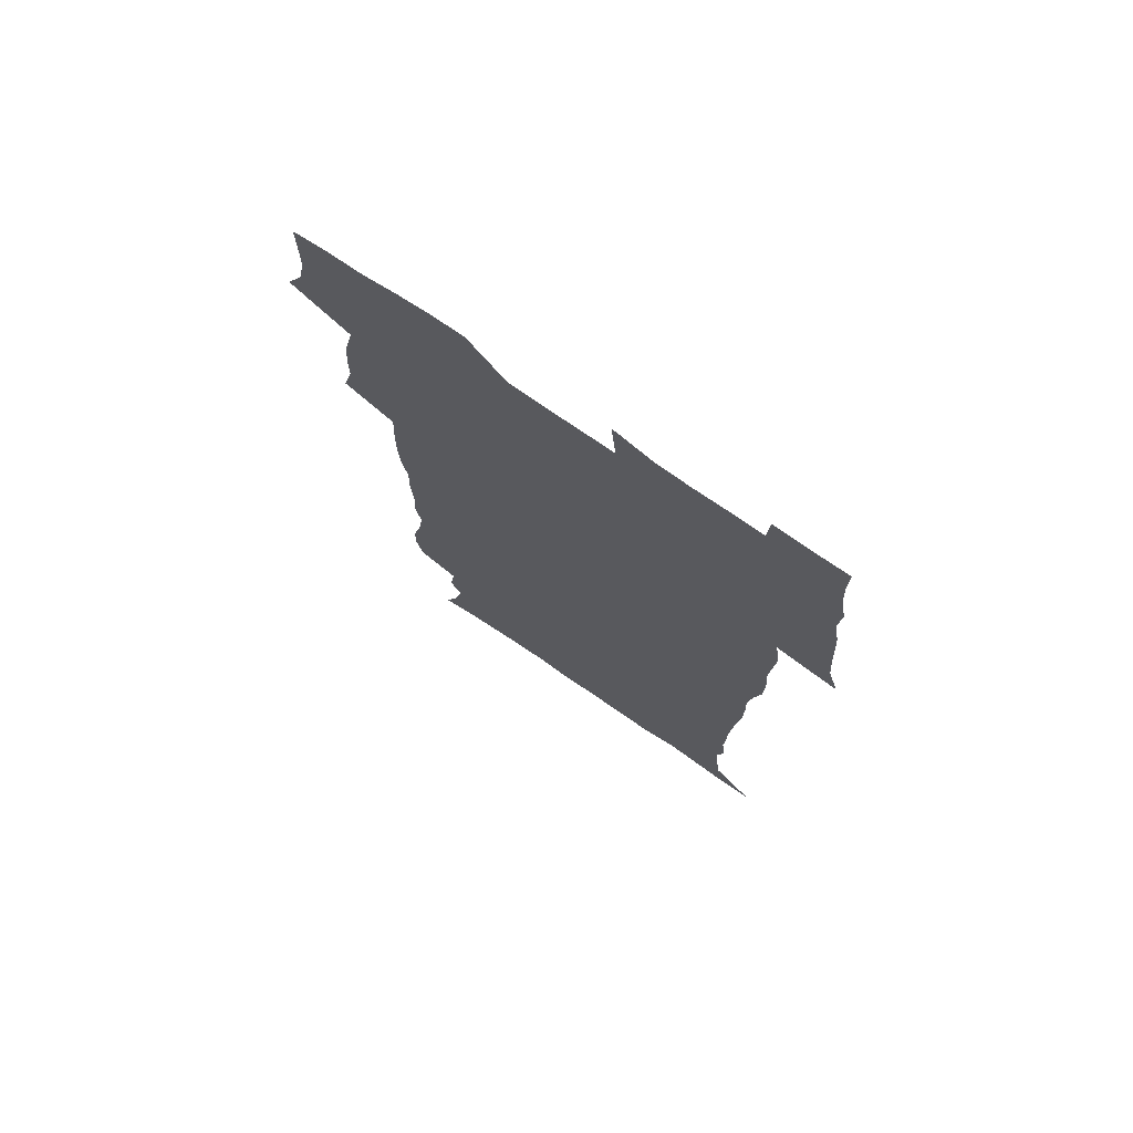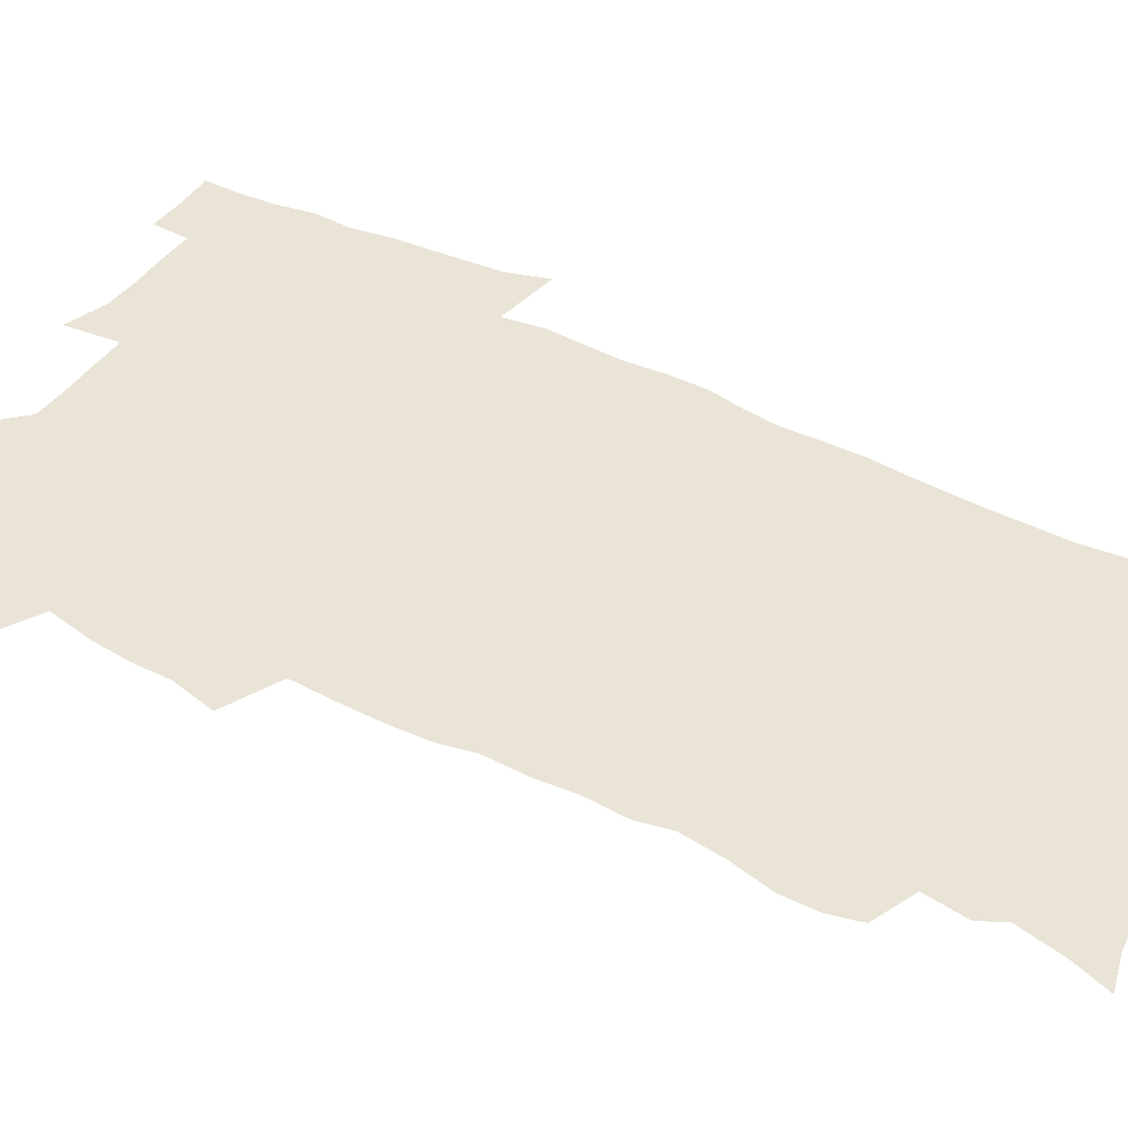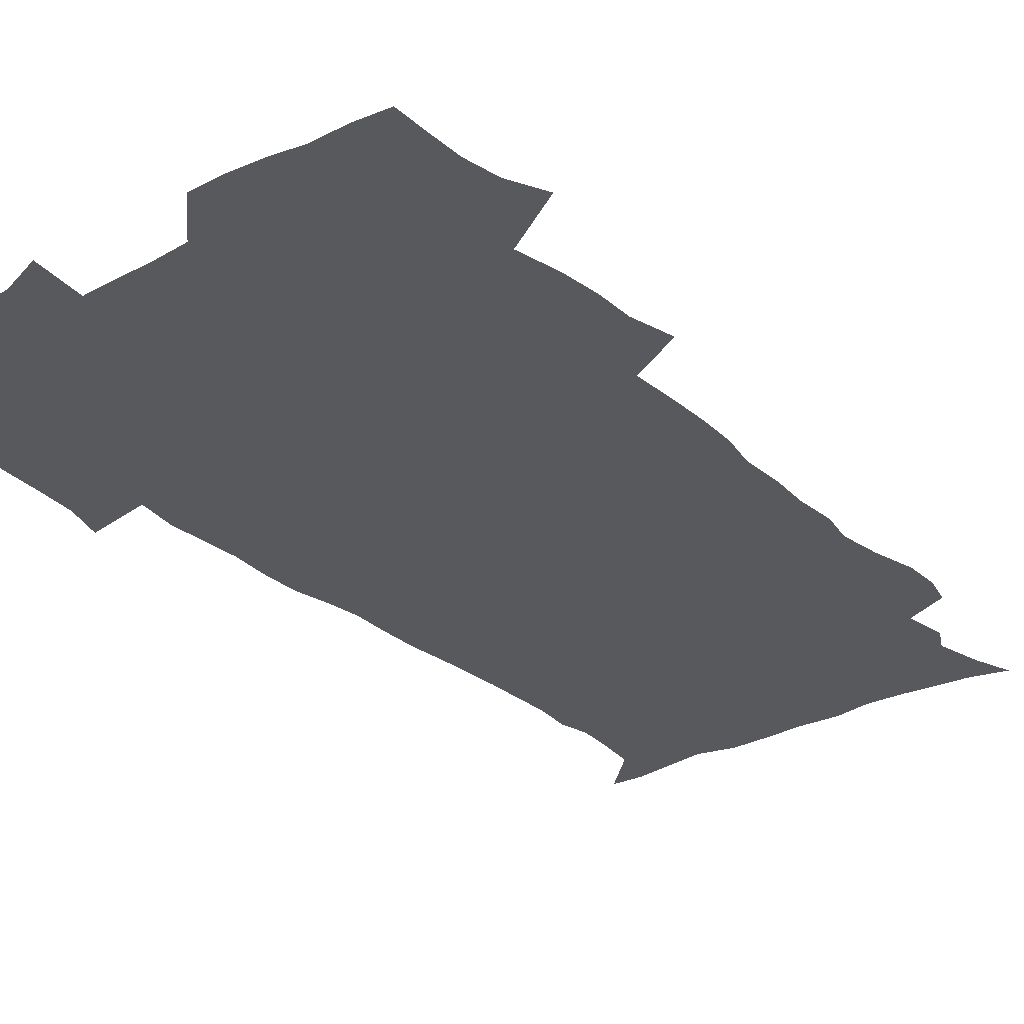
<metadata>
{"format":"obj","ext":"obj","renderer":"f3d","projection":"perspective","resolution":1024,"background":"white","views":[{"elev":74.5,"azim":34.3,"up":"+Y"},{"elev":42.6,"azim":-59.8,"up":"+Z"},{"elev":-29.0,"azim":-142.3,"up":"+Z"}]}
</metadata>
<code>
v 470.4 525.1 0
v 477.7 539.9 0
v 480.4 554.6 0
v 480.6 569.3 0
v 480.6 584.1 0
v 486.5 441 0
v 490.9 459.2 0
v 491 474.7 0
v 492.8 491.2 0
v 496.7 509.4 0
v 497.7 524.2 0
v 496.5 539.2 0
v 497.1 553.8 0
v 498.2 567.8 0
v 495.1 585.7 0
v 510 236.3 0
v 506.9 248.8 0
v 506.9 263.4 0
v 511.2 281.4 0
v 513.5 298.6 0
v 510.8 312 0
v 511.9 329.3 0
v 510.7 345 0
v 511.4 362.9 0
v 508.5 377.8 0
v 507.9 394.3 0
v 508.2 411.8 0
v 509.1 429.8 0
v 508 445.5 0
v 509.9 462.3 0
v 508.1 476.9 0
v 510.8 493.7 0
v 512.3 509.4 0
v 513 524.2 0
v 511 539.4 0
v 514 553.7 0
v 512.4 569 0
v 510.2 585.7 0
v 520.7 167.3 0
v 526.1 182.8 0
v 530.3 201.8 0
v 525.3 211.7 0
v 527.7 228.9 0
v 529.4 246.1 0
v 532.4 263.9 0
v 532.6 279.1 0
v 531.8 293.6 0
v 532.1 309.1 0
v 530.6 323.4 0
v 530.2 339 0
v 529.4 354.2 0
v 529.3 370.5 0
v 528.4 386 0
v 527.3 401.4 0
v 526.4 417 0
v 527.7 434 0
v 526.8 449 0
v 527.8 465 0
v 526.7 479.7 0
v 529 495.7 0
v 527.9 510.2 0
v 527.9 524.8 0
v 528.7 539.4 0
v 528.4 554 0
v 526.7 570.1 0
v 524.4 588.1 0
v 536.3 171.3 0
v 536.3 181.7 0
v 544.3 207.2 0
v 543.9 221.3 0
v 544.6 236.8 0
v 547.5 254.8 0
v 548 270.2 0
v 548 285.1 0
v 548.4 300.6 0
v 547.2 314.5 0
v 546.2 329 0
v 548.1 347 0
v 546.4 360.3 0
v 545.7 375.5 0
v 545.2 390.8 0
v 544 405.6 0
v 543.6 420.9 0
v 542.7 435.6 0
v 543.3 451.4 0
v 543.7 466.7 0
v 543.9 481.7 0
v 544 496.3 0
v 544 510.7 0
v 544.6 525 0
v 544.3 539.1 0
v 544.1 552.9 0
v 541.2 571 0
v 538.6 589.4 0
v 548.8 172.4 0
v 554.3 191.3 0
v 558.6 211 0
v 560.6 228.4 0
v 562.5 245.4 0
v 562.9 260.3 0
v 562.4 274.3 0
v 562.6 289.4 0
v 562.1 303.7 0
v 561.4 318.1 0
v 561.2 333.3 0
v 560.7 347.5 0
v 561 363.7 0
v 560.6 378.7 0
v 559.7 393.1 0
v 560.4 409.3 0
v 559.5 423.5 0
v 559.1 438.3 0
v 558.9 453.2 0
v 559.3 468.2 0
v 559.5 482.8 0
v 559.3 497 0
v 559.3 511.1 0
v 559.1 525.2 0
v 559 539.1 0
v 558.2 553.5 0
v 556 570.3 0
v 553.1 589.3 0
v 563.6 173.9 0
v 569.1 193.4 0
v 573.9 216.2 0
v 575.2 232.2 0
v 575.7 247.3 0
v 576.1 262.4 0
v 576.4 277.5 0
v 575.8 291.3 0
v 575.4 305.7 0
v 575.5 321.1 0
v 575.5 336.1 0
v 575.5 350.9 0
v 575.9 367.2 0
v 575.1 381.1 0
v 573.8 394.7 0
v 574.2 410.2 0
v 573.6 424.2 0
v 574.3 440.4 0
v 573.9 454.5 0
v 573.7 468.8 0
v 573.7 483.1 0
v 573.5 497.2 0
v 573.7 511.4 0
v 573.8 525.3 0
v 573.6 539.1 0
v 572.4 554.1 0
v 570.2 571.1 0
v 579.6 174.6 0
v 582.2 189.3 0
v 586.8 215.4 0
v 588.6 234.3 0
v 589.2 249.7 0
v 588.9 262.7 0
v 589.4 278.8 0
v 589 292.7 0
v 588.9 307.6 0
v 589.3 323.4 0
v 589 337.3 0
v 588.6 350.1 0
v 589.2 368.3 0
v 589.3 383.3 0
v 588.4 396.7 0
v 588.2 411 0
v 587.2 424.4 0
v 588.1 440.8 0
v 588.1 455.2 0
v 587.9 469.4 0
v 588 483.6 0
v 588 497.8 0
v 588.2 511.8 0
v 587.8 525.6 0
v 587.6 539.4 0
v 586.9 554.1 0
v 585.6 570.1 0
v 594.8 171.9 0
v 598.3 194.2 0
v 600.4 215.7 0
v 601.5 234.8 0
v 601.9 249.9 0
v 601.7 262.9 0
v 602.3 279.6 0
v 602.2 293.5 0
v 602.3 309 0
v 602.2 322.9 0
v 602.3 337.2 0
v 602.5 352.5 0
v 602.4 367.3 0
v 602.4 383.9 0
v 602.3 397.6 0
v 602.1 411.9 0
v 601.9 426.1 0
v 602 440.7 0
v 602.2 455.8 0
v 602.2 470.1 0
v 602.1 483.9 0
v 602.2 498.2 0
v 602.3 512.1 0
v 602 525.8 0
v 601.6 540.2 0
v 601.3 554.4 0
v 600.4 570 0
v 611.6 173 0
v 613.4 196.7 0
v 614 214.5 0
v 614.5 233.9 0
v 614.7 250.3 0
v 614.9 264.5 0
v 615.3 278.6 0
v 615.4 294.5 0
v 615.3 309 0
v 615.3 324 0
v 615.5 336.1 0
v 616 354.2 0
v 615.9 368.4 0
v 616.1 382.5 0
v 615.9 397.8 0
v 615.9 411.8 0
v 615.9 426.9 0
v 615.9 440.7 0
v 615.9 456.3 0
v 616 470 0
v 616 484 0
v 616.1 498.1 0
v 616 512.1 0
v 616 526 0
v 616 539.7 0
v 615.7 554.5 0
v 615.2 569.5 0
v 613 592.2 0
v 628.1 171.9 0
v 627.8 196.7 0
v 627.7 216.4 0
v 627.7 232.7 0
v 627.8 248.2 0
v 627.8 262.9 0
v 628.7 276.5 0
v 628.2 294.7 0
v 628.3 309.1 0
v 628.7 323 0
v 629.1 339.2 0
v 629.2 354.1 0
v 629.3 368.3 0
v 629.6 382.4 0
v 629.6 397.4 0
v 629.7 411.8 0
v 630 426 0
v 629.9 440.9 0
v 629.9 455.5 0
v 629.9 469.9 0
v 629.8 483.9 0
v 630.4 497.8 0
v 629.9 512.2 0
v 630.2 526.1 0
v 630 540.1 0
v 630 554.4 0
v 629.8 570.3 0
v 630.4 586 0
v 644.3 171.6 0
v 642.6 194.5 0
v 641.2 215.5 0
v 640.7 232.3 0
v 641.3 245.9 0
v 642.2 258.8 0
v 641.8 276.3 0
v 641.8 291.7 0
v 641.5 307.6 0
v 642.4 320.9 0
v 642.2 338.1 0
v 642.6 352.7 0
v 642.7 367.4 0
v 643.3 381.5 0
v 643.8 395.9 0
v 643.9 410.8 0
v 643.9 425.7 0
v 644.2 440 0
v 644.3 454.7 0
v 644.2 469.3 0
v 644.5 483.5 0
v 644.4 497.8 0
v 644.8 511.8 0
v 644.2 526.3 0
v 644.3 540.3 0
v 644.5 554.8 0
v 644.7 570.6 0
v 645.4 584.9 0
v 659.5 175.4 0
v 657.3 193.3 0
v 655 213.3 0
v 654.3 229.4 0
v 654.7 244.1 0
v 654.6 259.9 0
v 655.6 273.4 0
v 655.1 289.8 0
v 655.7 304.3 0
v 655.5 320.4 0
v 656.6 334.5 0
v 657.1 349.3 0
v 657.1 364.6 0
v 657.1 380 0
v 658.3 394.1 0
v 658.4 409.2 0
v 658.5 424.2 0
v 658.7 439 0
v 658.8 453.8 0
v 659 468.4 0
v 659.1 482.9 0
v 658.4 497.7 0
v 659 511.7 0
v 658.8 526.1 0
v 659.1 540.5 0
v 659.1 554.9 0
v 659.5 569.8 0
v 660.1 584.9 0
v 675.2 173.2 0
v 673.5 188.6 0
v 670.4 208 0
v 669.2 224.6 0
v 669.3 239.6 0
v 669.2 255 0
v 669.5 269.8 0
v 669.3 285.7 0
v 669.8 300.6 0
v 669.6 316.6 0
v 670.6 331.2 0
v 671.4 346.1 0
v 671.6 361.5 0
v 673.1 375.9 0
v 675.4 389.8 0
v 674.2 406.3 0
v 675 421.2 0
v 674.4 437 0
v 675.1 451.9 0
v 674.9 467 0
v 675.1 481.7 0
v 674.7 496.6 0
v 673.6 511.4 0
v 674.6 525.7 0
v 673.2 540.7 0
v 673.7 554.7 0
v 674.1 568.8 0
v 674.9 584.2 0
v 675.8 599.5 0
v 691.2 170.7 0
v 686.6 189.1 0
v 684.6 204.8 0
v 683.4 220.4 0
v 686.1 232.4 0
v 684.6 249 0
v 685 263.6 0
v 685.3 278.8 0
v 686.2 293.6 0
v 687.2 308.6 0
v 688.6 323.3 0
v 688.8 339.1 0
v 688.4 355.8 0
v 690.4 370.4 0
v 693.3 384.6 0
v 693.6 400.5 0
v 692.5 417.5 0
v 693.4 433 0
v 694.4 448.5 0
v 692.1 465.2 0
v 693 479.6 0
v 693.9 494.1 0
v 691.3 509.8 0
v 691.6 524.5 0
v 689.8 539.8 0
v 689 554.4 0
v 688.6 568.7 0
v 690 583.4 0
v 690.9 598.5 0
v 704.8 171.5 0
v 719.4 460.6 0
v 714.6 476.8 0
v 713.4 491.7 0
v 712.5 506.8 0
v 711.6 522 0
v 709.1 538 0
v 710.2 553 0
v 707.5 568.6 0
v 706.7 583.6 0
v 706.8 598.6 0
f 10 11 1
f 1 11 2
f 11 12 2
f 2 12 3
f 12 13 3
f 3 13 4
f 13 14 4
f 4 14 5
f 14 15 5
f 28 29 6
f 6 29 7
f 29 30 7
f 7 30 8
f 30 31 8
f 8 31 9
f 31 32 9
f 9 32 10
f 32 33 10
f 10 33 11
f 33 34 11
f 11 34 12
f 34 35 12
f 12 35 13
f 35 36 13
f 13 36 14
f 36 37 14
f 14 37 15
f 37 38 15
f 43 44 16
f 16 44 17
f 44 45 17
f 17 45 18
f 45 46 18
f 18 46 19
f 46 47 19
f 19 47 20
f 47 48 20
f 20 48 21
f 48 49 21
f 21 49 22
f 49 50 22
f 22 50 23
f 50 51 23
f 23 51 24
f 51 52 24
f 24 52 25
f 52 53 25
f 25 53 26
f 53 54 26
f 26 54 27
f 54 55 27
f 27 55 28
f 55 56 28
f 28 56 29
f 56 57 29
f 29 57 30
f 57 58 30
f 30 58 31
f 58 59 31
f 31 59 32
f 59 60 32
f 32 60 33
f 60 61 33
f 33 61 34
f 61 62 34
f 34 62 35
f 62 63 35
f 35 63 36
f 63 64 36
f 36 64 37
f 64 65 37
f 37 65 38
f 65 66 38
f 39 67 40
f 67 68 40
f 40 68 41
f 68 69 41
f 41 69 42
f 69 70 42
f 42 70 43
f 70 71 43
f 43 71 44
f 71 72 44
f 44 72 45
f 72 73 45
f 45 73 46
f 73 74 46
f 46 74 47
f 74 75 47
f 47 75 48
f 75 76 48
f 48 76 49
f 76 77 49
f 49 77 50
f 77 78 50
f 50 78 51
f 78 79 51
f 51 79 52
f 79 80 52
f 52 80 53
f 80 81 53
f 53 81 54
f 81 82 54
f 54 82 55
f 82 83 55
f 55 83 56
f 83 84 56
f 56 84 57
f 84 85 57
f 57 85 58
f 85 86 58
f 58 86 59
f 86 87 59
f 59 87 60
f 87 88 60
f 60 88 61
f 88 89 61
f 61 89 62
f 89 90 62
f 62 90 63
f 90 91 63
f 63 91 64
f 91 92 64
f 64 92 65
f 92 93 65
f 65 93 66
f 93 94 66
f 67 95 68
f 95 96 68
f 68 96 69
f 96 97 69
f 69 97 70
f 97 98 70
f 70 98 71
f 98 99 71
f 71 99 72
f 99 100 72
f 72 100 73
f 100 101 73
f 73 101 74
f 101 102 74
f 74 102 75
f 102 103 75
f 75 103 76
f 103 104 76
f 76 104 77
f 104 105 77
f 77 105 78
f 105 106 78
f 78 106 79
f 106 107 79
f 79 107 80
f 107 108 80
f 80 108 81
f 108 109 81
f 81 109 82
f 109 110 82
f 82 110 83
f 110 111 83
f 83 111 84
f 111 112 84
f 84 112 85
f 112 113 85
f 85 113 86
f 113 114 86
f 86 114 87
f 114 115 87
f 87 115 88
f 115 116 88
f 88 116 89
f 116 117 89
f 89 117 90
f 117 118 90
f 90 118 91
f 118 119 91
f 91 119 92
f 119 120 92
f 92 120 93
f 120 121 93
f 93 121 94
f 121 122 94
f 95 123 96
f 123 124 96
f 96 124 97
f 124 125 97
f 97 125 98
f 125 126 98
f 98 126 99
f 126 127 99
f 99 127 100
f 127 128 100
f 100 128 101
f 128 129 101
f 101 129 102
f 129 130 102
f 102 130 103
f 130 131 103
f 103 131 104
f 131 132 104
f 104 132 105
f 132 133 105
f 105 133 106
f 133 134 106
f 106 134 107
f 134 135 107
f 107 135 108
f 135 136 108
f 108 136 109
f 136 137 109
f 109 137 110
f 137 138 110
f 110 138 111
f 138 139 111
f 111 139 112
f 139 140 112
f 112 140 113
f 140 141 113
f 113 141 114
f 141 142 114
f 114 142 115
f 142 143 115
f 115 143 116
f 143 144 116
f 116 144 117
f 144 145 117
f 117 145 118
f 145 146 118
f 118 146 119
f 146 147 119
f 119 147 120
f 147 148 120
f 120 148 121
f 148 149 121
f 121 149 122
f 123 150 124
f 150 151 124
f 124 151 125
f 151 152 125
f 125 152 126
f 152 153 126
f 126 153 127
f 153 154 127
f 127 154 128
f 154 155 128
f 128 155 129
f 155 156 129
f 129 156 130
f 156 157 130
f 130 157 131
f 157 158 131
f 131 158 132
f 158 159 132
f 132 159 133
f 159 160 133
f 133 160 134
f 160 161 134
f 134 161 135
f 161 162 135
f 135 162 136
f 162 163 136
f 136 163 137
f 163 164 137
f 137 164 138
f 164 165 138
f 138 165 139
f 165 166 139
f 139 166 140
f 166 167 140
f 140 167 141
f 167 168 141
f 141 168 142
f 168 169 142
f 142 169 143
f 169 170 143
f 143 170 144
f 170 171 144
f 144 171 145
f 171 172 145
f 145 172 146
f 172 173 146
f 146 173 147
f 173 174 147
f 147 174 148
f 174 175 148
f 148 175 149
f 175 176 149
f 150 177 151
f 177 178 151
f 151 178 152
f 178 179 152
f 152 179 153
f 179 180 153
f 153 180 154
f 180 181 154
f 154 181 155
f 181 182 155
f 155 182 156
f 182 183 156
f 156 183 157
f 183 184 157
f 157 184 158
f 184 185 158
f 158 185 159
f 185 186 159
f 159 186 160
f 186 187 160
f 160 187 161
f 187 188 161
f 161 188 162
f 188 189 162
f 162 189 163
f 189 190 163
f 163 190 164
f 190 191 164
f 164 191 165
f 191 192 165
f 165 192 166
f 192 193 166
f 166 193 167
f 193 194 167
f 167 194 168
f 194 195 168
f 168 195 169
f 195 196 169
f 169 196 170
f 196 197 170
f 170 197 171
f 197 198 171
f 171 198 172
f 198 199 172
f 172 199 173
f 199 200 173
f 173 200 174
f 200 201 174
f 174 201 175
f 201 202 175
f 175 202 176
f 202 203 176
f 177 204 178
f 204 205 178
f 178 205 179
f 205 206 179
f 179 206 180
f 206 207 180
f 180 207 181
f 207 208 181
f 181 208 182
f 208 209 182
f 182 209 183
f 209 210 183
f 183 210 184
f 210 211 184
f 184 211 185
f 211 212 185
f 185 212 186
f 212 213 186
f 186 213 187
f 213 214 187
f 187 214 188
f 214 215 188
f 188 215 189
f 215 216 189
f 189 216 190
f 216 217 190
f 190 217 191
f 217 218 191
f 191 218 192
f 218 219 192
f 192 219 193
f 219 220 193
f 193 220 194
f 220 221 194
f 194 221 195
f 221 222 195
f 195 222 196
f 222 223 196
f 196 223 197
f 223 224 197
f 197 224 198
f 224 225 198
f 198 225 199
f 225 226 199
f 199 226 200
f 226 227 200
f 200 227 201
f 227 228 201
f 201 228 202
f 228 229 202
f 202 229 203
f 229 230 203
f 204 232 205
f 232 233 205
f 205 233 206
f 233 234 206
f 206 234 207
f 234 235 207
f 207 235 208
f 235 236 208
f 208 236 209
f 236 237 209
f 209 237 210
f 237 238 210
f 210 238 211
f 238 239 211
f 211 239 212
f 239 240 212
f 212 240 213
f 240 241 213
f 213 241 214
f 241 242 214
f 214 242 215
f 242 243 215
f 215 243 216
f 243 244 216
f 216 244 217
f 244 245 217
f 217 245 218
f 245 246 218
f 218 246 219
f 246 247 219
f 219 247 220
f 247 248 220
f 220 248 221
f 248 249 221
f 221 249 222
f 249 250 222
f 222 250 223
f 250 251 223
f 223 251 224
f 251 252 224
f 224 252 225
f 252 253 225
f 225 253 226
f 253 254 226
f 226 254 227
f 254 255 227
f 227 255 228
f 255 256 228
f 228 256 229
f 256 257 229
f 229 257 230
f 257 258 230
f 230 258 231
f 258 259 231
f 232 260 233
f 260 261 233
f 233 261 234
f 261 262 234
f 234 262 235
f 262 263 235
f 235 263 236
f 263 264 236
f 236 264 237
f 264 265 237
f 237 265 238
f 265 266 238
f 238 266 239
f 266 267 239
f 239 267 240
f 267 268 240
f 240 268 241
f 268 269 241
f 241 269 242
f 269 270 242
f 242 270 243
f 270 271 243
f 243 271 244
f 271 272 244
f 244 272 245
f 272 273 245
f 245 273 246
f 273 274 246
f 246 274 247
f 274 275 247
f 247 275 248
f 275 276 248
f 248 276 249
f 276 277 249
f 249 277 250
f 277 278 250
f 250 278 251
f 278 279 251
f 251 279 252
f 279 280 252
f 252 280 253
f 280 281 253
f 253 281 254
f 281 282 254
f 254 282 255
f 282 283 255
f 255 283 256
f 283 284 256
f 256 284 257
f 284 285 257
f 257 285 258
f 285 286 258
f 258 286 259
f 286 287 259
f 260 288 261
f 288 289 261
f 261 289 262
f 289 290 262
f 262 290 263
f 290 291 263
f 263 291 264
f 291 292 264
f 264 292 265
f 292 293 265
f 265 293 266
f 293 294 266
f 266 294 267
f 294 295 267
f 267 295 268
f 295 296 268
f 268 296 269
f 296 297 269
f 269 297 270
f 297 298 270
f 270 298 271
f 298 299 271
f 271 299 272
f 299 300 272
f 272 300 273
f 300 301 273
f 273 301 274
f 301 302 274
f 274 302 275
f 302 303 275
f 275 303 276
f 303 304 276
f 276 304 277
f 304 305 277
f 277 305 278
f 305 306 278
f 278 306 279
f 306 307 279
f 279 307 280
f 307 308 280
f 280 308 281
f 308 309 281
f 281 309 282
f 309 310 282
f 282 310 283
f 310 311 283
f 283 311 284
f 311 312 284
f 284 312 285
f 312 313 285
f 285 313 286
f 313 314 286
f 286 314 287
f 314 315 287
f 288 316 289
f 316 317 289
f 289 317 290
f 317 318 290
f 290 318 291
f 318 319 291
f 291 319 292
f 319 320 292
f 292 320 293
f 320 321 293
f 293 321 294
f 321 322 294
f 294 322 295
f 322 323 295
f 295 323 296
f 323 324 296
f 296 324 297
f 324 325 297
f 297 325 298
f 325 326 298
f 298 326 299
f 326 327 299
f 299 327 300
f 327 328 300
f 300 328 301
f 328 329 301
f 301 329 302
f 329 330 302
f 302 330 303
f 330 331 303
f 303 331 304
f 331 332 304
f 304 332 305
f 332 333 305
f 305 333 306
f 333 334 306
f 306 334 307
f 334 335 307
f 307 335 308
f 335 336 308
f 308 336 309
f 336 337 309
f 309 337 310
f 337 338 310
f 310 338 311
f 338 339 311
f 311 339 312
f 339 340 312
f 312 340 313
f 340 341 313
f 313 341 314
f 341 342 314
f 314 342 315
f 342 343 315
f 316 345 317
f 345 346 317
f 317 346 318
f 346 347 318
f 318 347 319
f 347 348 319
f 319 348 320
f 348 349 320
f 320 349 321
f 349 350 321
f 321 350 322
f 350 351 322
f 322 351 323
f 351 352 323
f 323 352 324
f 352 353 324
f 324 353 325
f 353 354 325
f 325 354 326
f 354 355 326
f 326 355 327
f 355 356 327
f 327 356 328
f 356 357 328
f 328 357 329
f 357 358 329
f 329 358 330
f 358 359 330
f 330 359 331
f 359 360 331
f 331 360 332
f 360 361 332
f 332 361 333
f 361 362 333
f 333 362 334
f 362 363 334
f 334 363 335
f 363 364 335
f 335 364 336
f 364 365 336
f 336 365 337
f 365 366 337
f 337 366 338
f 366 367 338
f 338 367 339
f 367 368 339
f 339 368 340
f 368 369 340
f 340 369 341
f 369 370 341
f 341 370 342
f 370 371 342
f 342 371 343
f 371 372 343
f 343 372 344
f 372 373 344
f 345 374 346
f 364 375 365
f 375 376 365
f 365 376 366
f 376 377 366
f 366 377 367
f 377 378 367
f 367 378 368
f 378 379 368
f 368 379 369
f 379 380 369
f 369 380 370
f 380 381 370
f 370 381 371
f 381 382 371
f 371 382 372
f 382 383 372
f 372 383 373
f 383 384 373

</code>
